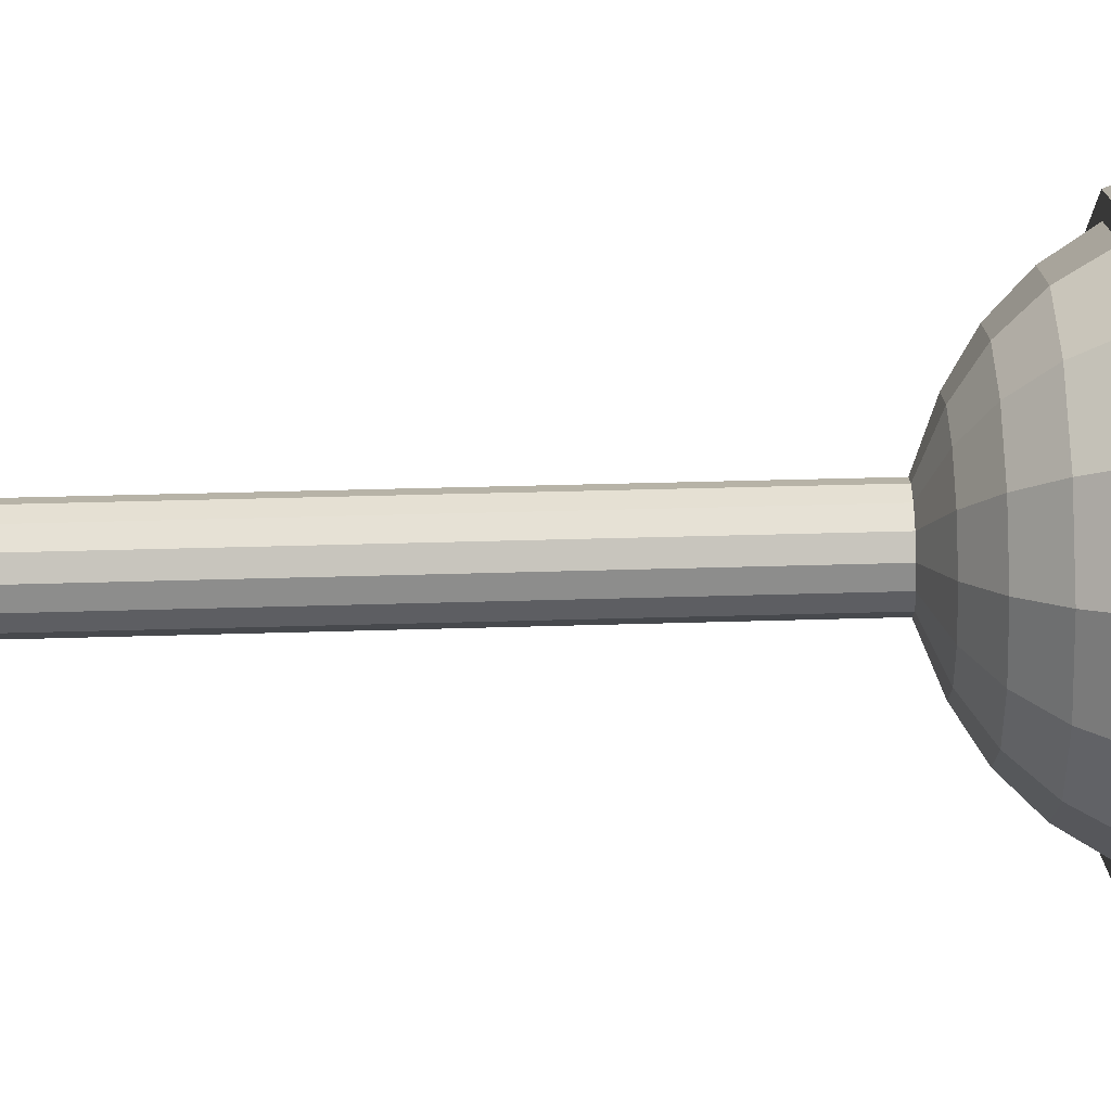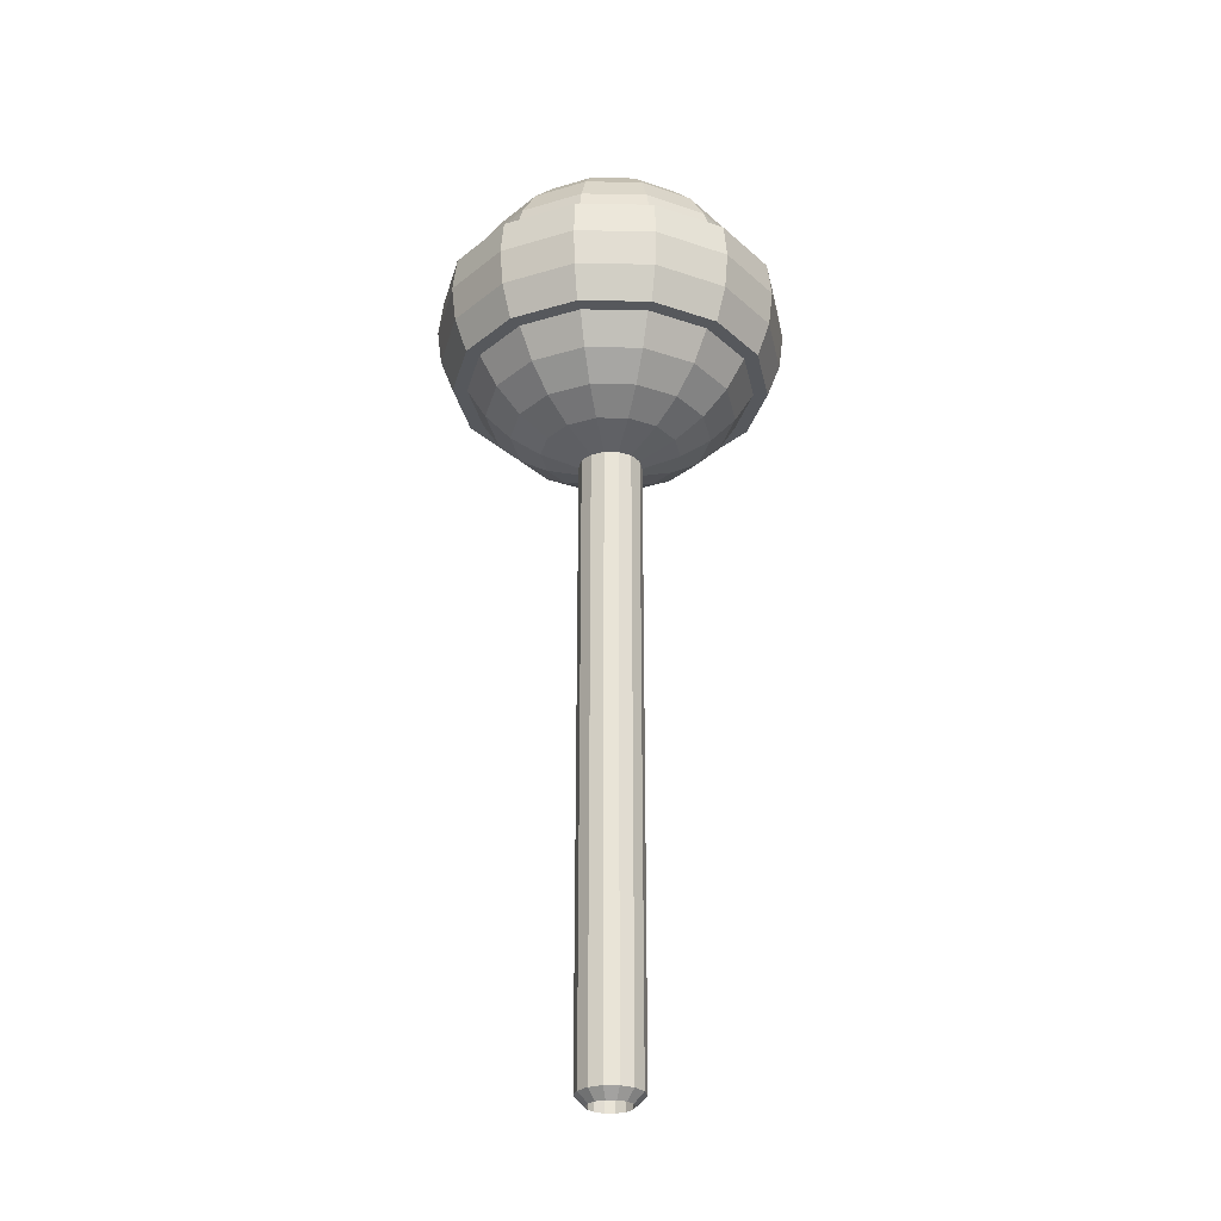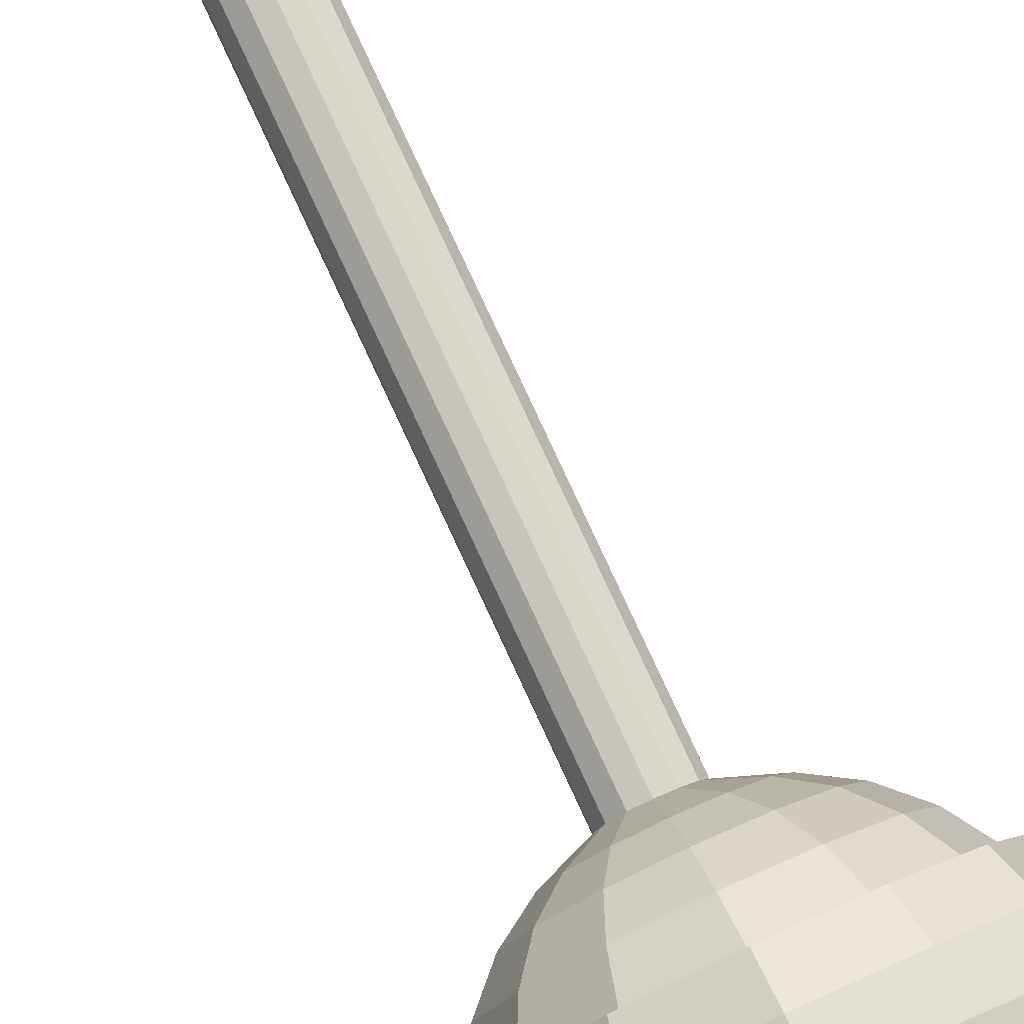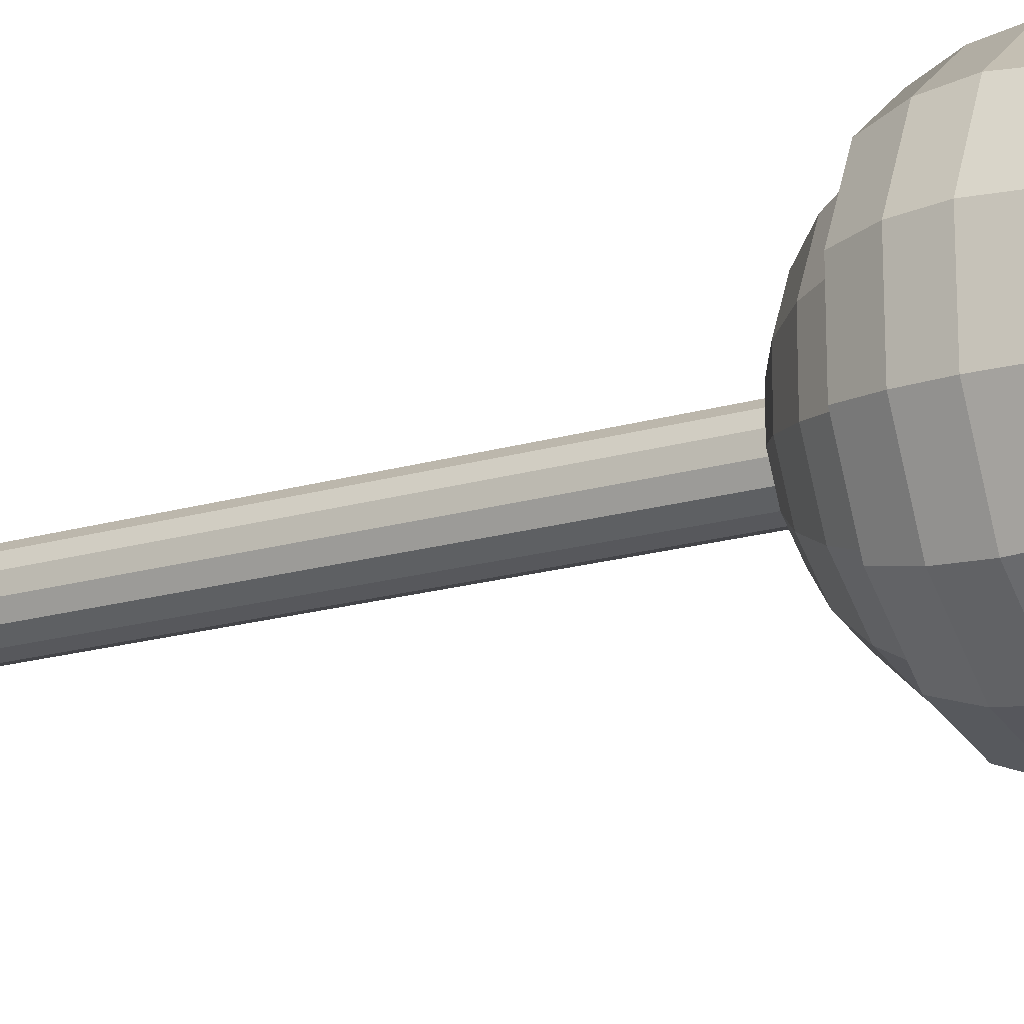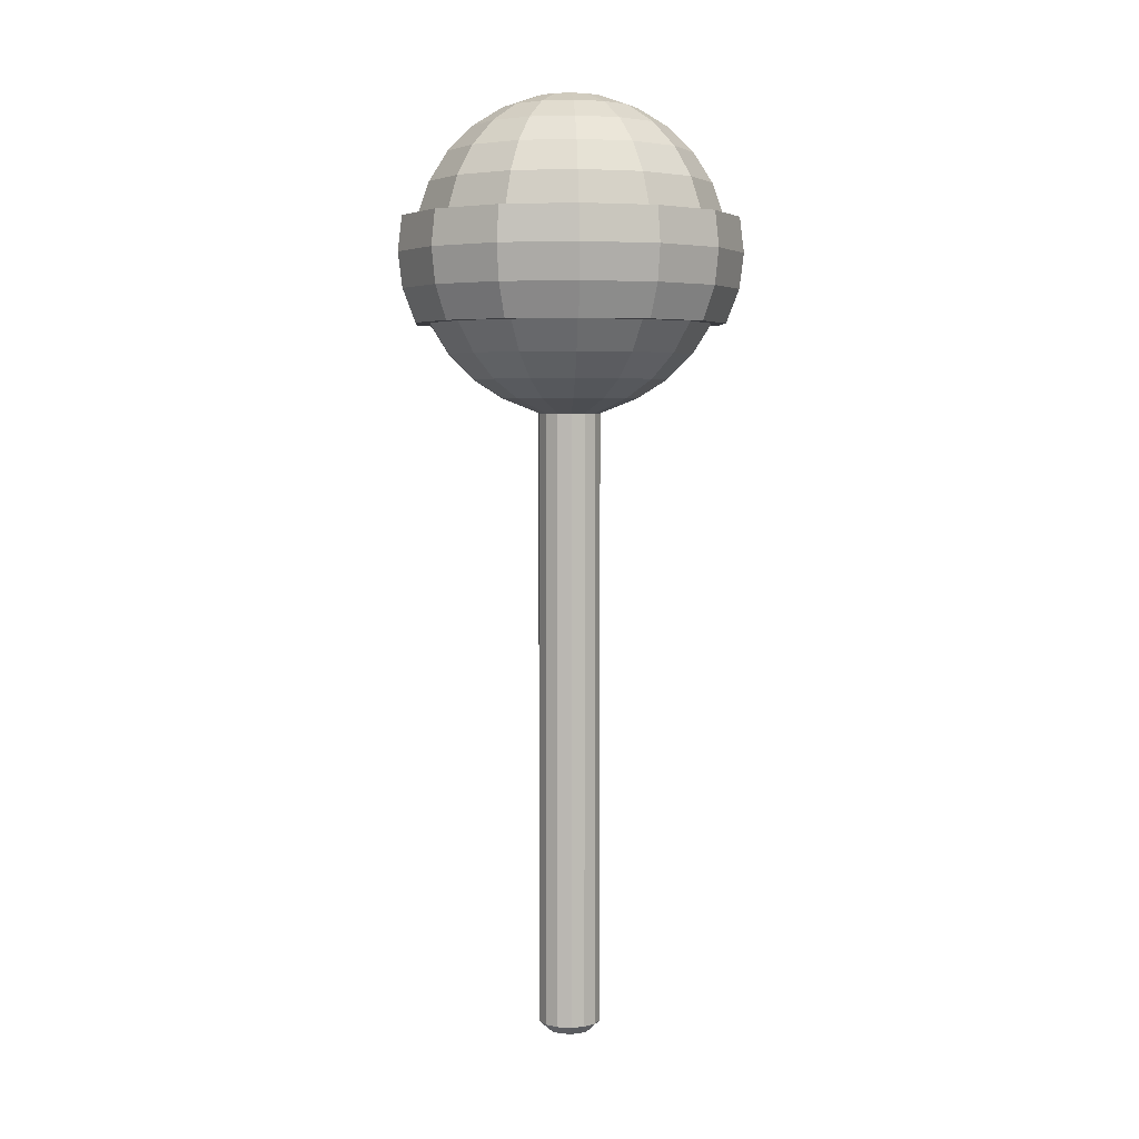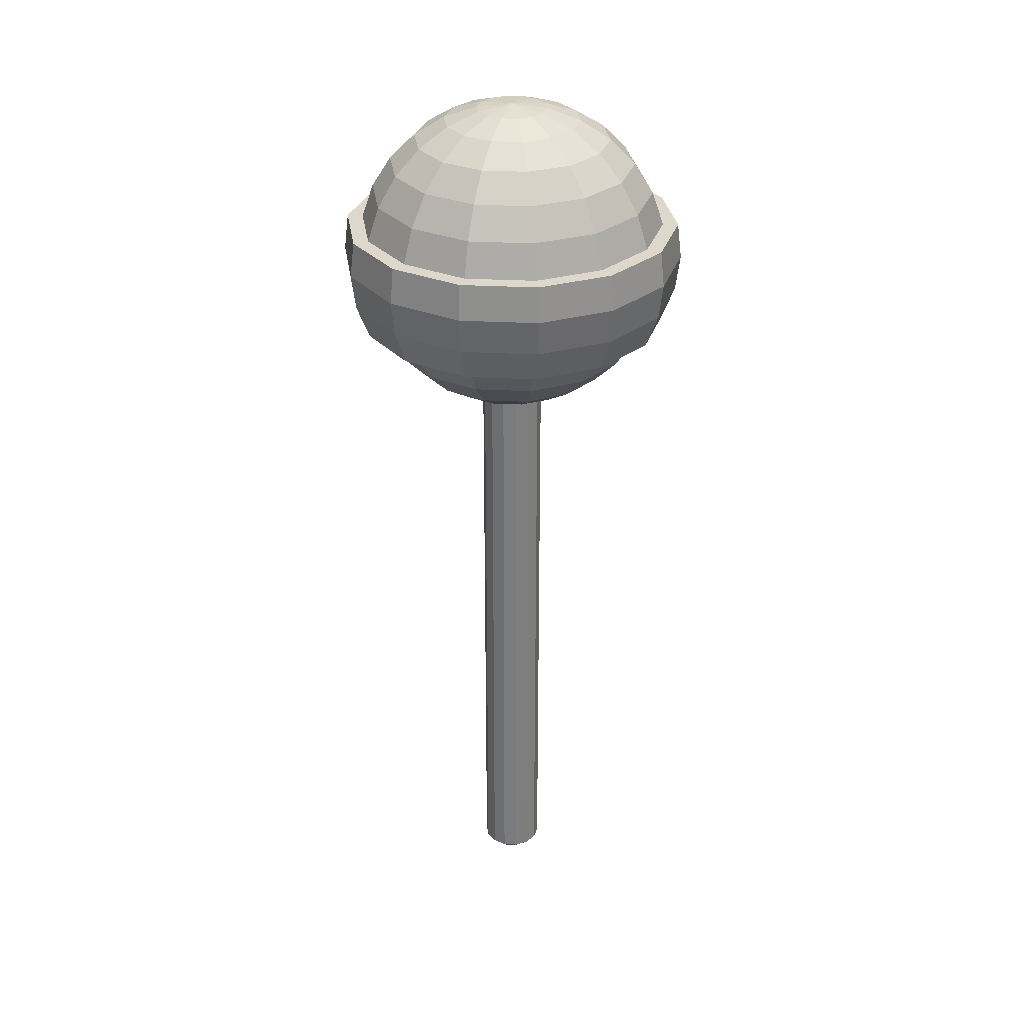
<metadata>
{"format":"obj","ext":"obj","renderer":"f3d","projection":"perspective","resolution":1024,"background":"white","views":[{"elev":77.1,"azim":88.6,"up":"+Z"},{"elev":-28.2,"azim":140.0,"up":"+Y"},{"elev":78.8,"azim":155.2,"up":"+Z"},{"elev":-17.7,"azim":120.8,"up":"+Z"},{"elev":4.6,"azim":176.9,"up":"+Y"},{"elev":31.2,"azim":17.1,"up":"+Y"}]}
</metadata>
<code>
o Cylinder
v 0.1627 0.1152 -0.3379
v 0.3656 0.1152 -0.08345
v 0.3656 0.1152 0.08345
v 0.3656 7.501 0.08345
v 0.2932 0.1152 0.2338
v -0.2932 0.1152 0.2338
v -0.3656 0.1152 0.08345
v -0.3656 0.1152 -0.08345
v -0.1627 0.1152 -0.3379
v -0 11.2 -0.4188
v -0 11.07 -0.8167
v -0 10.54 -1.472
v -0 10.19 -1.696
v -0 9.788 -1.835
v -0 8.553 -1.696
v -0 8.196 -1.472
v -0 7.898 -1.174
v -0 7.673 -0.8167
v -0 7.497 -0.3702
v 0.1817 11.2 -0.3774
v 0.3543 11.07 -0.7358
v 0.5092 10.84 -1.057
v 0.6385 10.54 -1.326
v 0.7358 10.19 -1.528
v 0.7962 9.788 -1.653
v 0.7358 8.553 -1.528
v 0.6385 8.196 -1.326
v 0.5092 7.898 -1.057
v 0.3543 7.673 -0.7358
v 0.1606 7.497 -0.3335
v 0.3275 11.2 -0.2611
v 0.6385 11.07 -0.5092
v 0.9175 10.84 -0.7317
v 1.151 10.54 -0.9175
v 1.326 10.19 -1.057
v 1.435 9.788 -1.144
v 1.326 8.553 -1.057
v 1.151 8.196 -0.9175
v 0.9175 7.898 -0.7317
v 0.6385 7.673 -0.5092
v 0.2894 7.497 -0.2308
v 0.4083 11.2 -0.0932
v 0.7962 11.07 -0.1817
v 1.144 10.84 -0.2611
v 1.435 10.54 -0.3275
v 1.653 10.19 -0.3774
v 1.789 9.788 -0.4083
v 1.653 8.553 -0.3774
v 1.435 8.196 -0.3275
v 1.144 7.898 -0.2611
v 0.7962 7.673 -0.1817
v 0.3609 7.497 -0.08237
v 0.4083 11.2 0.0932
v 0.7962 11.07 0.1817
v 1.144 10.84 0.2611
v 1.435 10.54 0.3275
v 1.653 10.19 0.3774
v 1.789 9.788 0.4083
v 1.653 8.553 0.3774
v 1.435 8.196 0.3275
v 1.144 7.898 0.2611
v 0.7962 7.673 0.1817
v 0.3275 11.2 0.2611
v 0.6385 11.07 0.5092
v 0.9175 10.84 0.7317
v 1.151 10.54 0.9175
v 1.326 10.19 1.057
v 1.435 9.788 1.144
v 1.326 8.553 1.057
v 1.151 8.196 0.9175
v 0.9175 7.898 0.7317
v 0.6385 7.673 0.5092
v 0.2894 7.497 0.2308
v 0.1817 11.2 0.3774
v 0.3543 11.07 0.7358
v 0.5092 10.84 1.057
v 0.6385 10.54 1.326
v 0.7358 10.19 1.528
v 0.7962 9.788 1.653
v 0.7358 8.553 1.528
v 0.6385 8.196 1.326
v 0.5092 7.898 1.057
v 0.3543 7.673 0.7358
v 0.1606 7.497 0.3335
v -0 11.2 0.4188
v -0 11.07 0.8167
v -0 10.84 1.174
v -0 10.54 1.472
v -0 10.19 1.696
v -1e-06 9.788 1.835
v -0 8.553 1.696
v -0 8.196 1.472
v -0 7.898 1.174
v -0 7.673 0.8167
v -0 7.497 0.3702
v -0.1817 11.2 0.3774
v -0.3543 11.07 0.7358
v -0.5092 10.84 1.057
v -0.6385 10.54 1.326
v -0.7358 10.19 1.528
v -0.7962 9.788 1.653
v -0.7358 8.553 1.528
v -0.6385 8.196 1.326
v -0.5092 7.898 1.057
v -0.3543 7.673 0.7358
v -0.1606 7.497 0.3335
v -1e-06 11.25 1e-06
v -0.3275 11.2 0.2611
v -0.6385 11.07 0.5092
v -0.9175 10.84 0.7317
v -1.151 10.54 0.9175
v -1.326 10.19 1.057
v -1.435 9.788 1.144
v -1.326 8.553 1.057
v -1.151 8.196 0.9175
v -0.9175 7.898 0.7317
v -0.6385 7.673 0.5092
v -0.2894 7.497 0.2308
v -0.4083 11.2 0.0932
v -0.7962 11.07 0.1817
v -1.144 10.84 0.2611
v -1.435 10.54 0.3275
v -1.653 10.19 0.3774
v -1.789 9.788 0.4083
v -1.653 8.553 0.3774
v -1.435 8.196 0.3275
v -1.144 7.898 0.2611
v -0.7962 7.673 0.1817
v -0.3609 7.497 0.08237
v -0.4083 11.2 -0.0932
v -0.7962 11.07 -0.1817
v -1.144 10.84 -0.2611
v -1.435 10.54 -0.3275
v -1.653 10.19 -0.3774
v -1.789 9.788 -0.4083
v -1.653 8.553 -0.3774
v -1.435 8.196 -0.3275
v -1.144 7.898 -0.2611
v -0.7962 7.673 -0.1817
v -0.3609 7.497 -0.08237
v -0.3275 11.2 -0.2611
v -0.6385 11.07 -0.5092
v -0.9175 10.84 -0.7317
v -1.151 10.54 -0.9175
v -1.326 10.19 -1.057
v -1.435 9.788 -1.144
v -1.326 8.553 -1.057
v -1.151 8.196 -0.9175
v -0.9175 7.898 -0.7317
v -0.6385 7.673 -0.5092
v -0.2894 7.497 -0.2308
v -0.1817 11.2 -0.3774
v -0.3543 11.07 -0.7358
v -0.5092 10.84 -1.057
v -0.6385 10.54 -1.326
v -0.7358 10.19 -1.528
v -0.7962 9.788 -1.653
v -0.7358 8.553 -1.528
v -0.6385 8.196 -1.326
v -0.5092 7.898 -1.057
v -0.3543 7.673 -0.7358
v -0.1606 7.497 -0.3335
v 0 10.84 -1.174
v -0 9.788 -2.019
v -0 9.369 -2.07
v -0 8.95 -2.019
v -0 8.553 -1.865
v 0.8758 9.788 -1.819
v 0.8983 9.369 -1.865
v 0.8758 8.95 -1.819
v 0.8094 8.553 -1.681
v 1.578 9.788 -1.259
v 1.619 9.369 -1.291
v 1.578 8.95 -1.259
v 1.458 8.553 -1.163
v 1.968 9.788 -0.4492
v 2.019 9.369 -0.4607
v 1.968 8.95 -0.4492
v 1.819 8.553 -0.4151
v 1.968 9.788 0.4492
v 2.019 9.369 0.4607
v 1.968 8.95 0.4492
v 1.819 8.553 0.4151
v 1.578 9.788 1.259
v 1.619 9.369 1.291
v 1.578 8.95 1.259
v 1.458 8.553 1.163
v 0.8758 9.788 1.819
v 0.8983 9.369 1.865
v 0.8758 8.95 1.819
v 0.8094 8.553 1.681
v -1e-06 9.788 2.019
v -1e-06 9.369 2.07
v -0 8.95 2.019
v -0 8.553 1.865
v -0.8758 9.788 1.819
v -0.8983 9.369 1.865
v -0.8758 8.95 1.819
v -0.8094 8.553 1.681
v -1.578 9.788 1.259
v -1.619 9.369 1.291
v -1.578 8.95 1.259
v -1.458 8.553 1.163
v -1.968 9.788 0.4492
v -2.019 9.369 0.4607
v -1.968 8.95 0.4492
v -1.819 8.553 0.4151
v -1.968 9.788 -0.4492
v -2.019 9.369 -0.4607
v -1.968 8.95 -0.4492
v -1.819 8.553 -0.4151
v -1.578 9.788 -1.259
v -1.619 9.369 -1.291
v -1.578 8.95 -1.259
v -1.458 8.553 -1.163
v -0.8758 9.788 -1.819
v -0.8983 9.369 -1.865
v -0.8758 8.95 -1.819
v -0.8094 8.553 -1.681
v 0 0 -0.2541
v 0.1102 0 -0.2289
v 0.1986 0 -0.1584
v 0.2477 0 -0.05653
v 0.2477 0 0.05653
v 0.1986 0 0.1584
v 0.1102 0 0.2289
v 0 0 0.2541
v -0.1102 0 0.2289
v -0.1986 0 0.1584
v -0.2477 0 0.05653
v -0.2477 0 -0.05653
v -0.1986 0 -0.1584
v -0.1102 0 -0.2289
v 0 0.1152 -0.375
v 0.2932 0.1152 -0.2338
v 0.1627 0.1152 0.3379
v 0 0.1152 0.375
v -0.1627 0.1152 0.3379
v -0.2932 0.1152 -0.2338
v 0 7.51 -0.2541
v 0.1102 7.51 -0.2289
v 0.1986 7.51 -0.1584
v 0.2477 7.51 -0.05653
v 0.2477 7.51 0.05653
v 0.1986 7.51 0.1584
v 0.1102 7.51 0.2289
v 0 7.51 0.2541
v -0.1102 7.51 0.2289
v -0.1986 7.51 0.1584
v -0.2477 7.51 0.05653
v -0.2477 7.51 -0.05653
v -0.1986 7.51 -0.1584
v -0.1102 7.51 -0.2289
f 234 19 30 1
f 1 30 41 235
f 235 41 52 2
f 2 52 4 3
f 3 4 73 5
f 5 73 84 236
f 236 84 95 237
f 237 95 106 238
f 238 106 118 6
f 6 118 129 7
f 7 129 140 8
f 8 140 151 239
f 239 151 162 9
f 9 162 19 234
f 10 107 20
f 11 10 20 21
f 16 15 26 27
f 163 11 21 22
f 17 16 27 28
f 12 163 22 23
f 18 17 28 29
f 13 12 23 24
f 19 18 29 30
f 14 13 24 25
f 20 107 31
f 21 20 31 32
f 27 26 37 38
f 22 21 32 33
f 28 27 38 39
f 23 22 33 34
f 29 28 39 40
f 24 23 34 35
f 30 29 40 41
f 25 24 35 36
f 31 107 42
f 32 31 42 43
f 38 37 48 49
f 33 32 43 44
f 39 38 49 50
f 34 33 44 45
f 40 39 50 51
f 35 34 45 46
f 41 40 51 52
f 36 35 46 47
f 43 42 53 54
f 49 48 59 60
f 44 43 54 55
f 50 49 60 61
f 45 44 55 56
f 51 50 61 62
f 46 45 56 57
f 52 51 62 4
f 47 46 57 58
f 42 107 53
f 54 53 63 64
f 60 59 69 70
f 55 54 64 65
f 61 60 70 71
f 56 55 65 66
f 62 61 71 72
f 57 56 66 67
f 4 62 72 73
f 58 57 67 68
f 53 107 63
f 58 68 184 180
f 70 69 80 81
f 65 64 75 76
f 71 70 81 82
f 66 65 76 77
f 72 71 82 83
f 67 66 77 78
f 73 72 83 84
f 68 67 78 79
f 48 37 175 179
f 113 124 204 200
f 63 107 74
f 91 80 191 195
f 64 63 74 75
f 76 75 86 87
f 82 81 92 93
f 77 76 87 88
f 83 82 93 94
f 78 77 88 89
f 84 83 94 95
f 79 78 89 90
f 147 136 211 215
f 68 79 188 184
f 74 107 85
f 25 36 172 168
f 75 74 85 86
f 81 80 91 92
f 93 92 103 104
f 88 87 98 99
f 94 93 104 105
f 89 88 99 100
f 95 94 105 106
f 90 89 100 101
f 15 158 219 167
f 102 91 195 199
f 85 107 96
f 124 135 208 204
f 86 85 96 97
f 92 91 102 103
f 87 86 97 98
f 105 104 116 117
f 100 99 111 112
f 106 105 117 118
f 101 100 112 113
f 36 47 176 172
f 158 147 215 219
f 96 107 108
f 79 90 192 188
f 97 96 108 109
f 103 102 114 115
f 98 97 109 110
f 104 103 115 116
f 99 98 110 111
f 112 111 122 123
f 118 117 128 129
f 113 112 123 124
f 69 59 183 187
f 59 48 179 183
f 108 107 119
f 26 15 167 171
f 109 108 119 120
f 115 114 125 126
f 110 109 120 121
f 116 115 126 127
f 111 110 121 122
f 117 116 127 128
f 129 128 139 140
f 124 123 134 135
f 114 102 199 203
f 146 157 216 212
f 119 107 130
f 135 146 212 208
f 120 119 130 131
f 126 125 136 137
f 121 120 131 132
f 127 126 137 138
f 122 121 132 133
f 128 127 138 139
f 123 122 133 134
f 135 134 145 146
f 151 118 129 140
f 90 101 196 192
f 157 14 164 216
f 130 107 141
f 47 58 180 176
f 131 130 141 142
f 137 136 147 148
f 132 131 142 143
f 138 137 148 149
f 133 132 143 144
f 139 138 149 150
f 134 133 144 145
f 140 139 150 151
f 125 114 203 207
f 14 25 168 164
f 141 107 152
f 80 69 187 191
f 142 141 152 153
f 148 147 158 159
f 143 142 153 154
f 149 148 159 160
f 144 143 154 155
f 150 149 160 161
f 145 144 155 156
f 151 150 161 162
f 146 145 156 157
f 101 113 200 196
f 152 107 10
f 37 26 171 175
f 153 152 10 11
f 159 158 15 16
f 154 153 11 163
f 160 159 16 17
f 155 154 163 12
f 161 160 17 18
f 156 155 12 13
f 162 161 18 19
f 157 156 13 14
f 136 125 207 211
f 165 164 168 169
f 166 165 169 170
f 167 166 170 171
f 170 169 173 174
f 171 170 174 175
f 169 168 172 173
f 174 173 177 178
f 175 174 178 179
f 173 172 176 177
f 179 178 182 183
f 177 176 180 181
f 178 177 181 182
f 181 180 184 185
f 182 181 185 186
f 183 182 186 187
f 185 184 188 189
f 186 185 189 190
f 187 186 190 191
f 189 188 192 193
f 190 189 193 194
f 191 190 194 195
f 193 192 196 197
f 194 193 197 198
f 195 194 198 199
f 197 196 200 201
f 198 197 201 202
f 199 198 202 203
f 201 200 204 205
f 202 201 205 206
f 203 202 206 207
f 205 204 208 209
f 206 205 209 210
f 207 206 210 211
f 209 208 212 213
f 210 209 213 214
f 211 210 214 215
f 213 212 216 217
f 214 213 217 218
f 215 214 218 219
f 218 217 165 166
f 219 218 166 167
f 217 216 164 165
f 230 231 251 250
f 221 220 234 1
f 222 221 1 235
f 223 222 235 2
f 224 223 2 3
f 225 224 3 5
f 226 225 5 236
f 227 226 236 237
f 228 227 237 238
f 229 228 238 6
f 230 229 6 7
f 231 230 7 8
f 232 231 8 239
f 233 232 239 9
f 220 233 9 234
f 240 241 242 243 244 245 246 247 248 249 250 251 252 253
f 223 224 244 243
f 231 232 252 251
f 224 225 245 244
f 232 233 253 252
f 225 226 246 245
f 233 220 240 253
f 226 227 247 246
f 227 228 248 247
f 220 221 241 240
f 228 229 249 248
f 221 222 242 241
f 229 230 250 249
f 222 223 243 242
f 41 52 4 73
f 19 95 106 162
f 162 106 118 151
f 19 30 84 95
f 30 41 73 84

</code>
